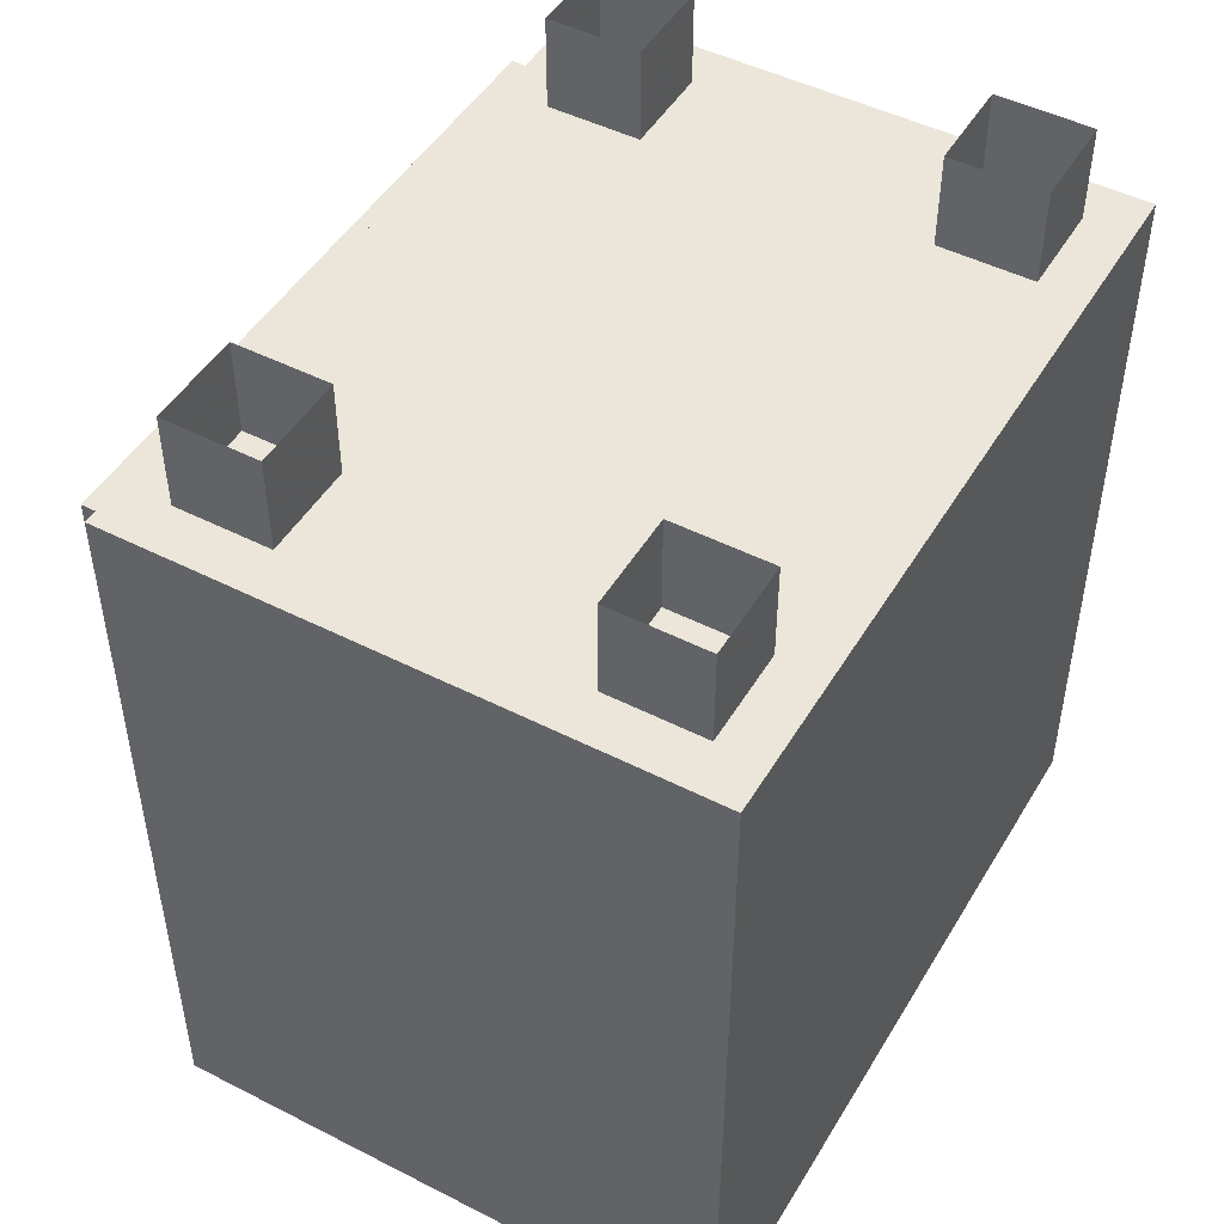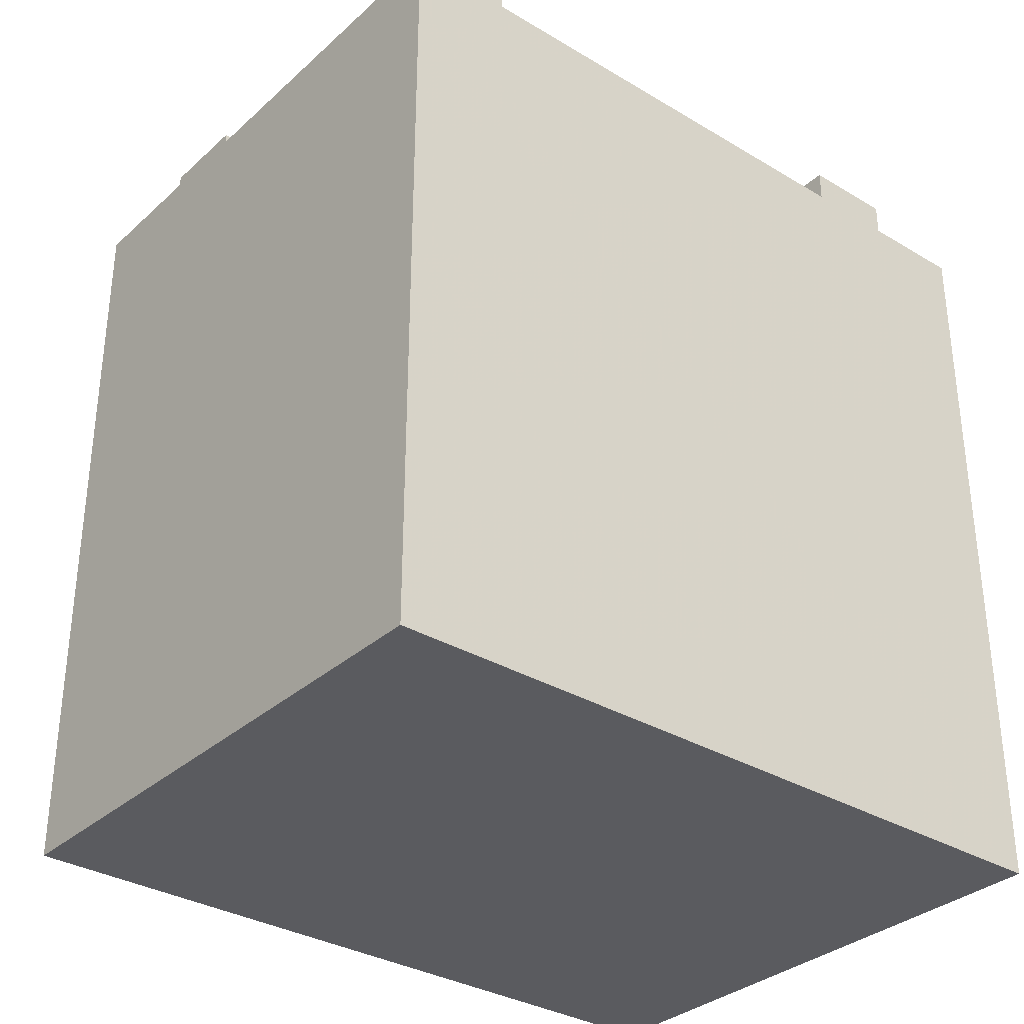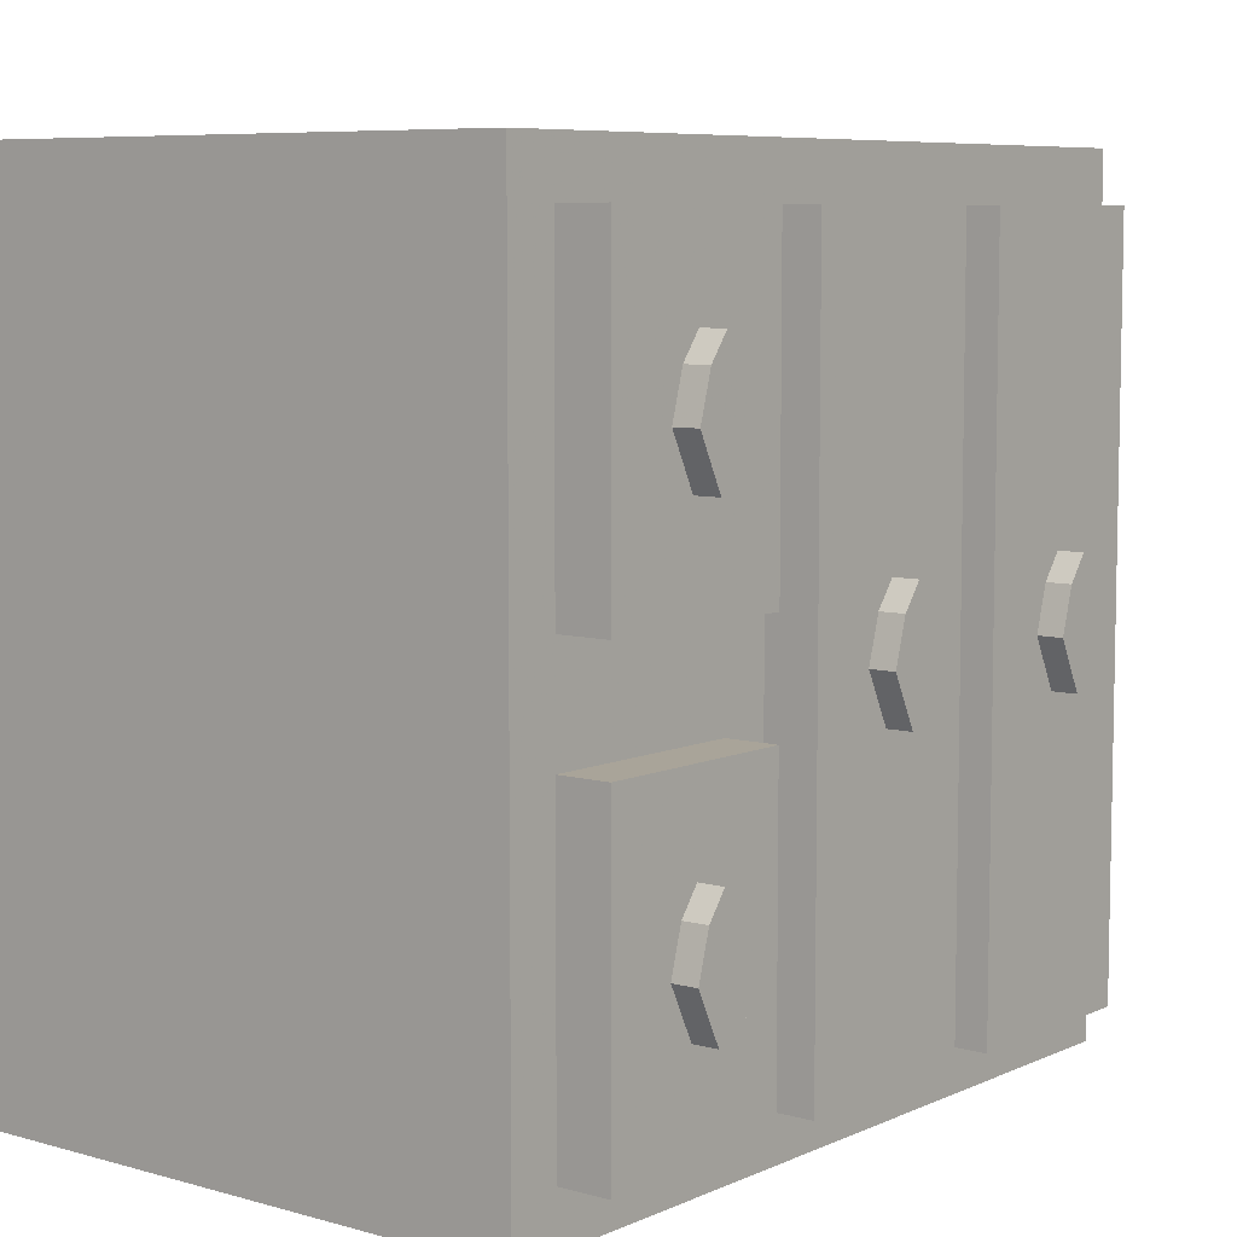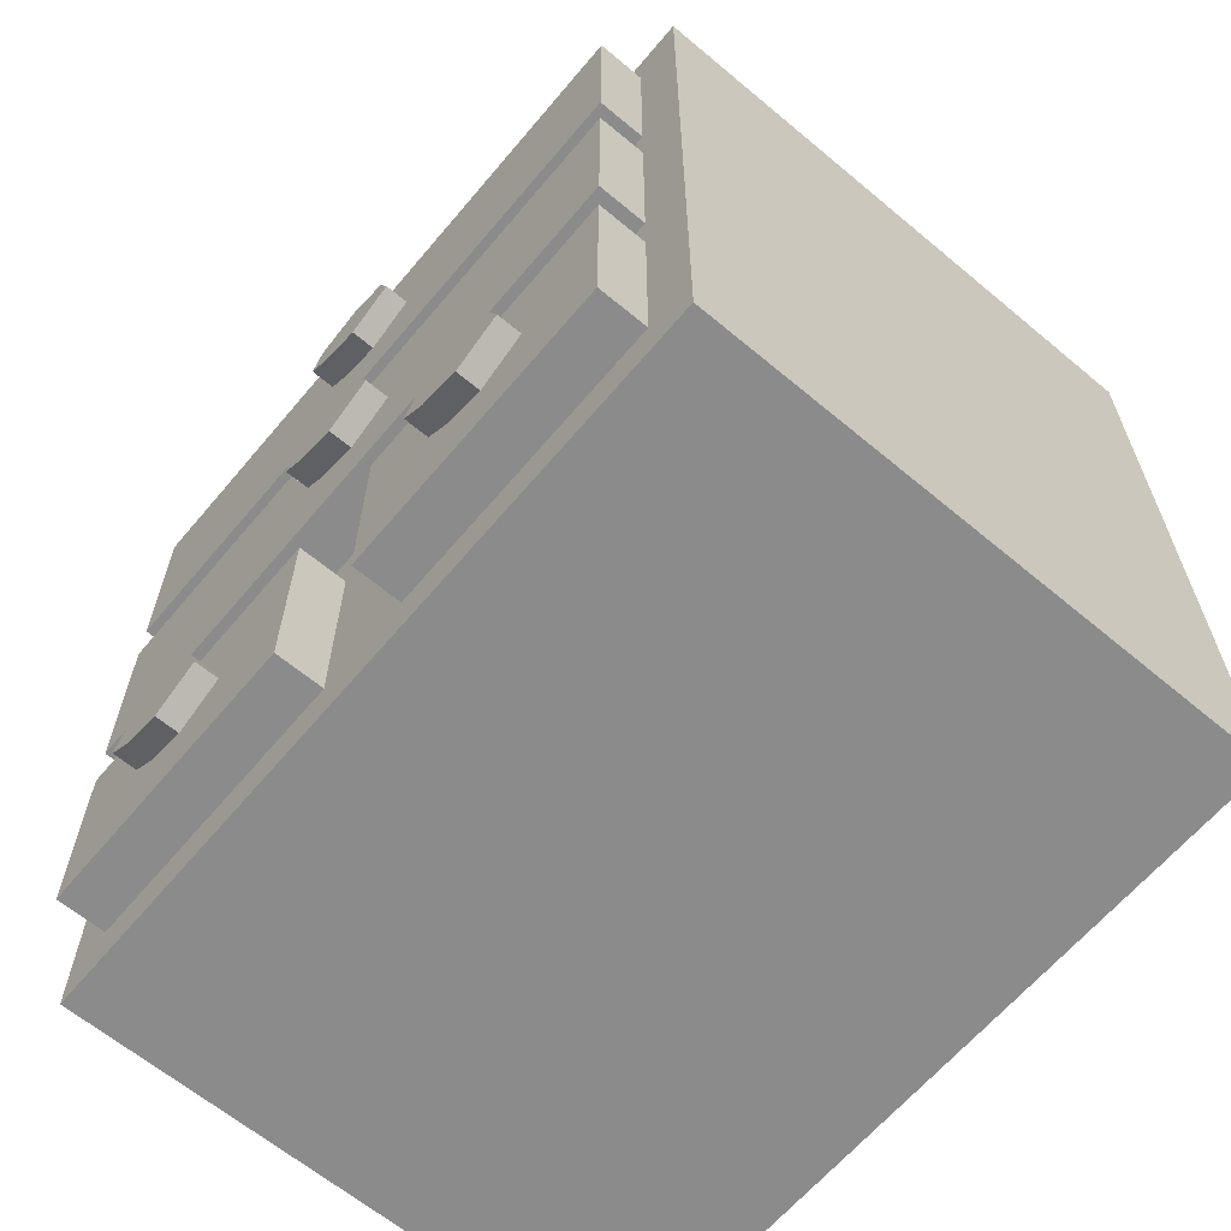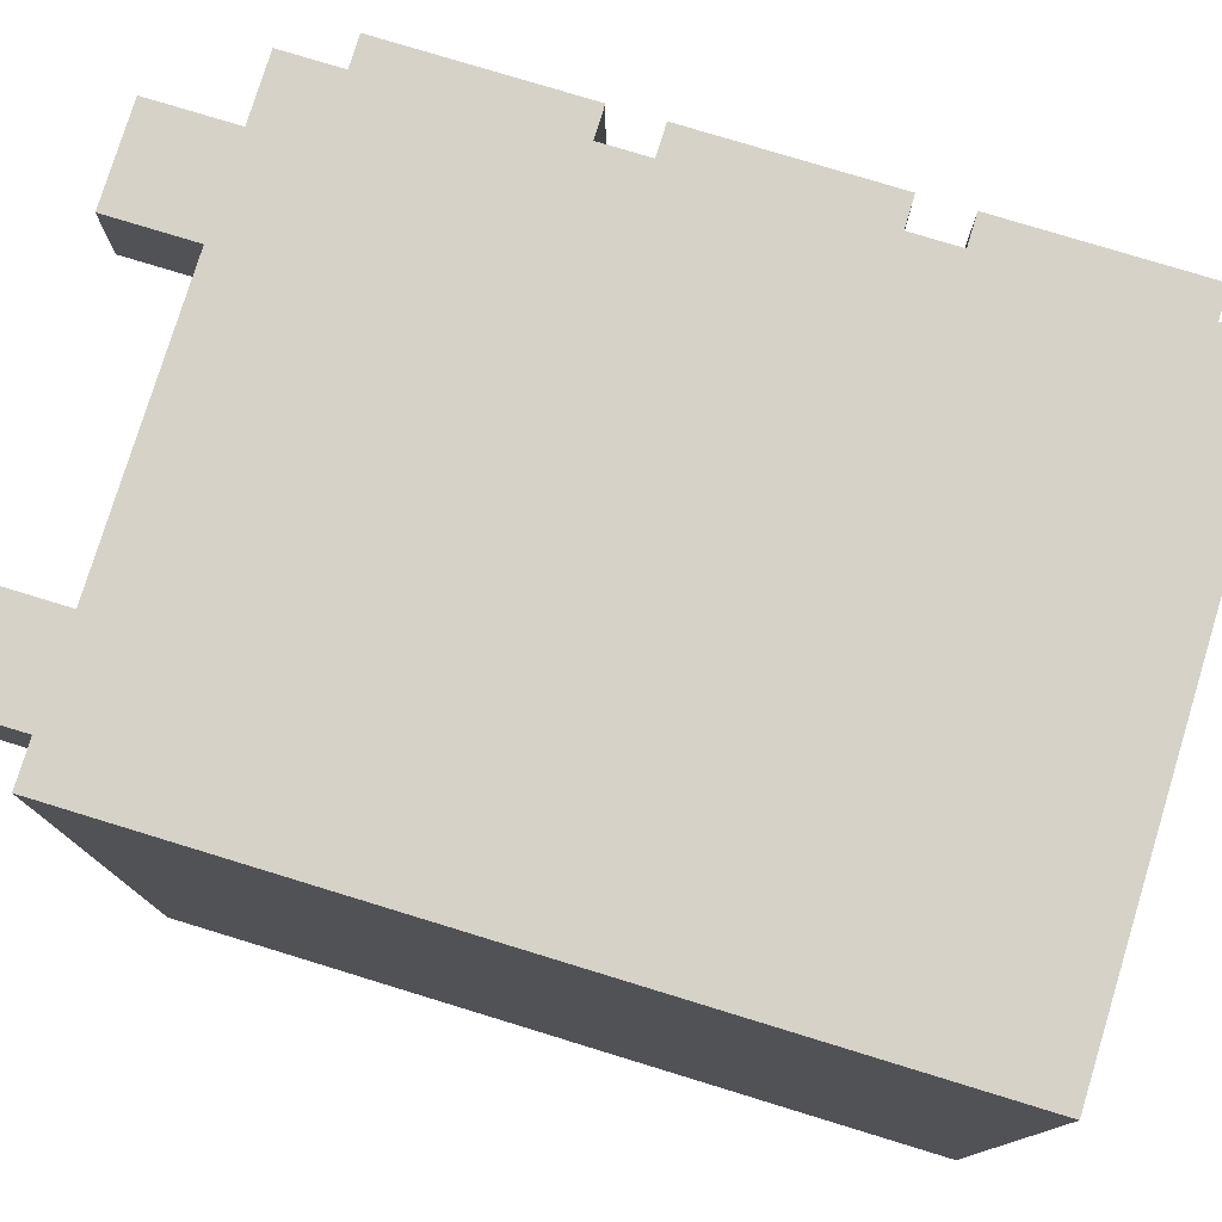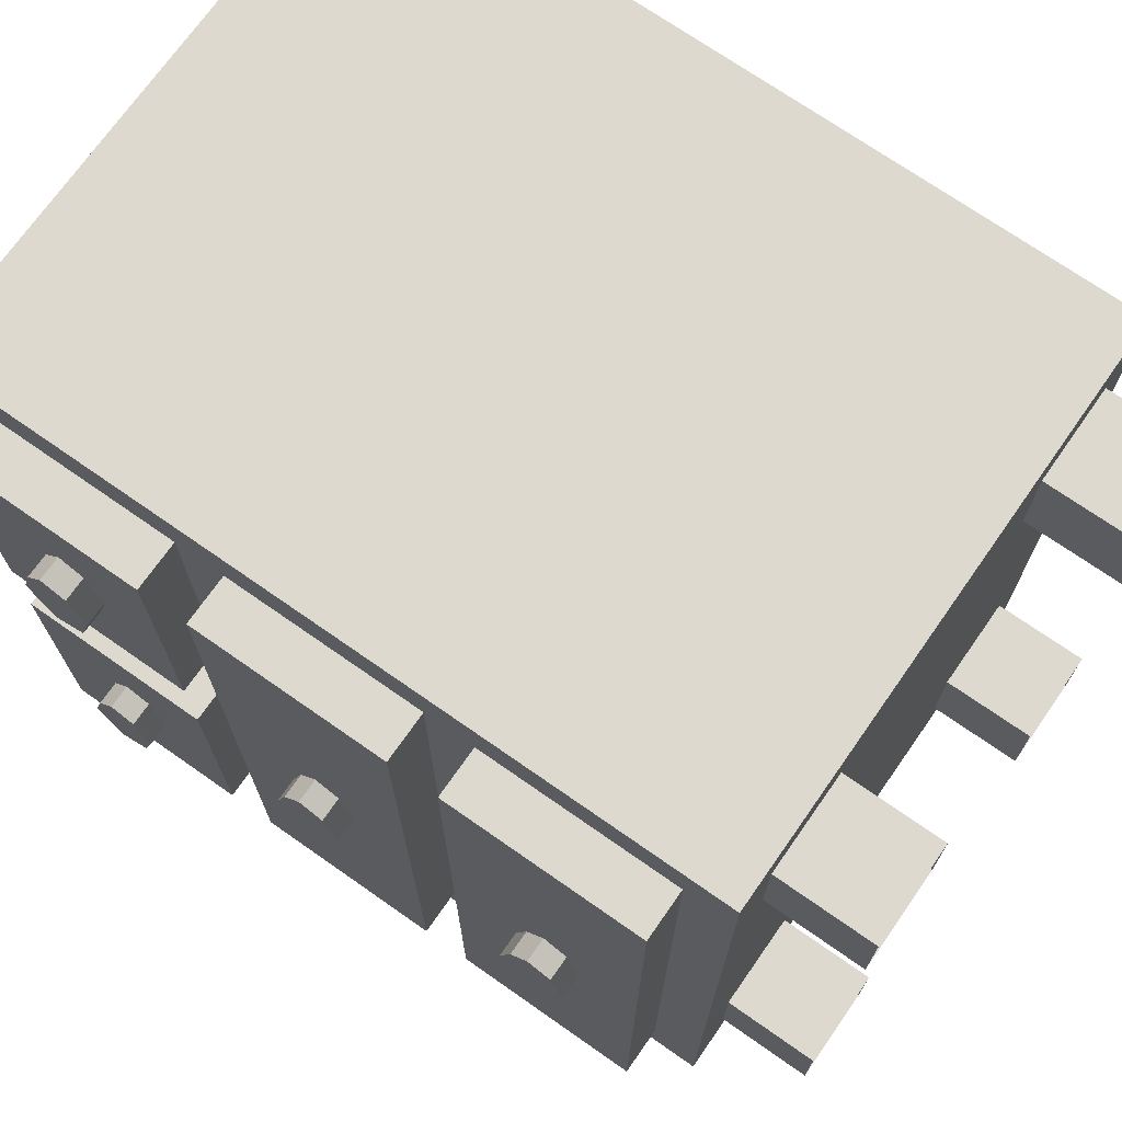
<metadata>
{"format":"obj","ext":"obj","renderer":"f3d","projection":"perspective","resolution":1024,"background":"white","views":[{"elev":48.0,"azim":-150.3,"up":"+Y"},{"elev":-33.1,"azim":-129.4,"up":"+Y"},{"elev":7.3,"azim":38.6,"up":"+Z"},{"elev":-63.9,"azim":139.9,"up":"+Y"},{"elev":77.9,"azim":-73.0,"up":"+Z"},{"elev":71.6,"azim":125.0,"up":"+Z"}]}
</metadata>
<code>
o object/drawers/2
v 8 -16 -40
v 8 0 -40
v 8 0 -56
v 8 -16 -56
v 24 0 -56
v 24 -16 -56
v 24 0 -40
v 24 -16 -40
v -56 -16 -40
v -56 0 -40
v -56 0 -56
v -56 -16 -56
v -40 0 -56
v -40 -16 -56
v -40 0 -40
v -40 -16 -40
v -56 -16 56
v -56 0 56
v -56 0 40
v -56 -16 40
v -40 0 40
v -40 -16 40
v -40 0 56
v -40 -16 56
v 8 -16 56
v 8 0 56
v 8 0 40
v 8 -16 40
v 24 0 40
v 24 -16 40
v 24 0 56
v 24 -16 56
v 32 -16 64
v 32 -144 64
v 32 -144 -64
v 32 -16 -64
v -64 -16 64
v -64 -144 64
v -64 -144 -64
v -64 -16 -64
v 32 -136 8
v 32 -104 8
v 40 -104 8
v 40 -136 8
v 32 -136 56
v 40 -136 56
v 32 -104 56
v 40 -104 56
v 32 -136 -56
v 32 -104 -56
v 40 -104 -56
v 40 -136 -56
v 32 -136 -8
v 40 -136 -8
v 32 -104 -8
v 40 -104 -8
v 32 -96 -56
v 32 -64 -56
v 40 -64 -56
v 40 -96 -56
v 32 -96 56
v 40 -96 56
v 32 -64 56
v 40 -64 56
v 32 -56 -56
v 32 -24 -56
v 40 -24 -56
v 40 -56 -56
v 32 -56 56
v 40 -56 56
v 32 -24 56
v 40 -24 56
v 40 -45 -1
v 40 -41 -9
v 44 -41 -9
v 44 -45 -1
v 40 -43 6
v 44 -43 6
v 40 -40 10
v 44 -40 10
v 40 -36 8
v 44 -36 8
v 40 -34 0
v 44 -34 0
v 40 -36 -7
v 44 -36 -7
v 40 -85 -1
v 40 -81 -9
v 44 -81 -9
v 44 -85 -1
v 40 -83 6
v 44 -83 6
v 40 -80 10
v 44 -80 10
v 40 -76 8
v 44 -76 8
v 40 -74 0
v 44 -74 0
v 40 -76 -7
v 44 -76 -7
v 40 -125 -33
v 40 -121 -41
v 44 -121 -41
v 44 -125 -33
v 40 -123 -26
v 44 -123 -26
v 40 -120 -22
v 44 -120 -22
v 40 -116 -24
v 44 -116 -24
v 40 -114 -32
v 44 -114 -32
v 40 -116 -39
v 44 -116 -39
v 40 -125 31
v 40 -121 23
v 44 -121 23
v 44 -125 31
v 40 -123 38
v 44 -123 38
v 40 -120 42
v 44 -120 42
v 40 -116 40
v 44 -116 40
v 40 -114 32
v 44 -114 32
v 40 -116 25
v 44 -116 25
f 1 2 3
f 1 3 4
f 4 3 5
f 4 5 6
f 6 5 7
f 6 7 8
f 8 7 2
f 8 2 1
f 9 10 11
f 9 11 12
f 12 11 13
f 12 13 14
f 14 13 15
f 14 15 16
f 16 15 10
f 16 10 9
f 17 18 19
f 17 19 20
f 20 19 21
f 20 21 22
f 22 21 23
f 22 23 24
f 24 23 18
f 24 18 17
f 25 26 27
f 25 27 28
f 28 27 29
f 28 29 30
f 30 29 31
f 30 31 32
f 32 31 26
f 32 26 25
f 33 34 35
f 33 35 36
f 33 36 37
f 33 37 34
f 34 37 38
f 34 38 39
f 34 39 35
f 35 39 36
f 36 39 40
f 36 40 37
f 37 40 38
f 38 40 39
f 41 42 43
f 41 43 44
f 41 44 45
f 45 44 46
f 45 46 47
f 47 46 48
f 47 48 42
f 42 48 43
f 43 48 44
f 44 48 46
f 49 50 51
f 49 51 52
f 49 52 53
f 53 52 54
f 53 54 55
f 55 54 56
f 55 56 50
f 50 56 51
f 51 56 52
f 52 56 54
f 57 58 59
f 57 59 60
f 57 60 61
f 61 60 62
f 61 62 63
f 63 62 64
f 63 64 58
f 58 64 59
f 59 64 60
f 60 64 62
f 65 66 67
f 65 67 68
f 65 68 69
f 69 68 70
f 69 70 71
f 71 70 72
f 71 72 66
f 66 72 67
f 67 72 68
f 68 72 70
f 73 74 75
f 73 75 76
f 73 76 77
f 77 76 78
f 77 78 79
f 79 78 80
f 79 80 81
f 81 80 82
f 81 82 83
f 83 82 84
f 83 84 85
f 85 84 86
f 85 86 74
f 74 86 75
f 75 86 76
f 76 86 84
f 76 84 80
f 76 80 78
f 80 84 82
f 87 88 89
f 87 89 90
f 87 90 91
f 91 90 92
f 91 92 93
f 93 92 94
f 93 94 95
f 95 94 96
f 95 96 97
f 97 96 98
f 97 98 99
f 99 98 100
f 99 100 88
f 88 100 89
f 89 100 90
f 90 100 98
f 90 98 94
f 90 94 92
f 94 98 96
f 101 102 103
f 101 103 104
f 101 104 105
f 105 104 106
f 105 106 107
f 107 106 108
f 107 108 109
f 109 108 110
f 109 110 111
f 111 110 112
f 111 112 113
f 113 112 114
f 113 114 102
f 102 114 103
f 103 114 104
f 104 114 112
f 104 112 108
f 104 108 106
f 108 112 110
f 115 116 117
f 115 117 118
f 115 118 119
f 119 118 120
f 119 120 121
f 121 120 122
f 121 122 123
f 123 122 124
f 123 124 125
f 125 124 126
f 125 126 127
f 127 126 128
f 127 128 116
f 116 128 117
f 117 128 118
f 118 128 126
f 118 126 122
f 118 122 120
f 122 126 124

</code>
